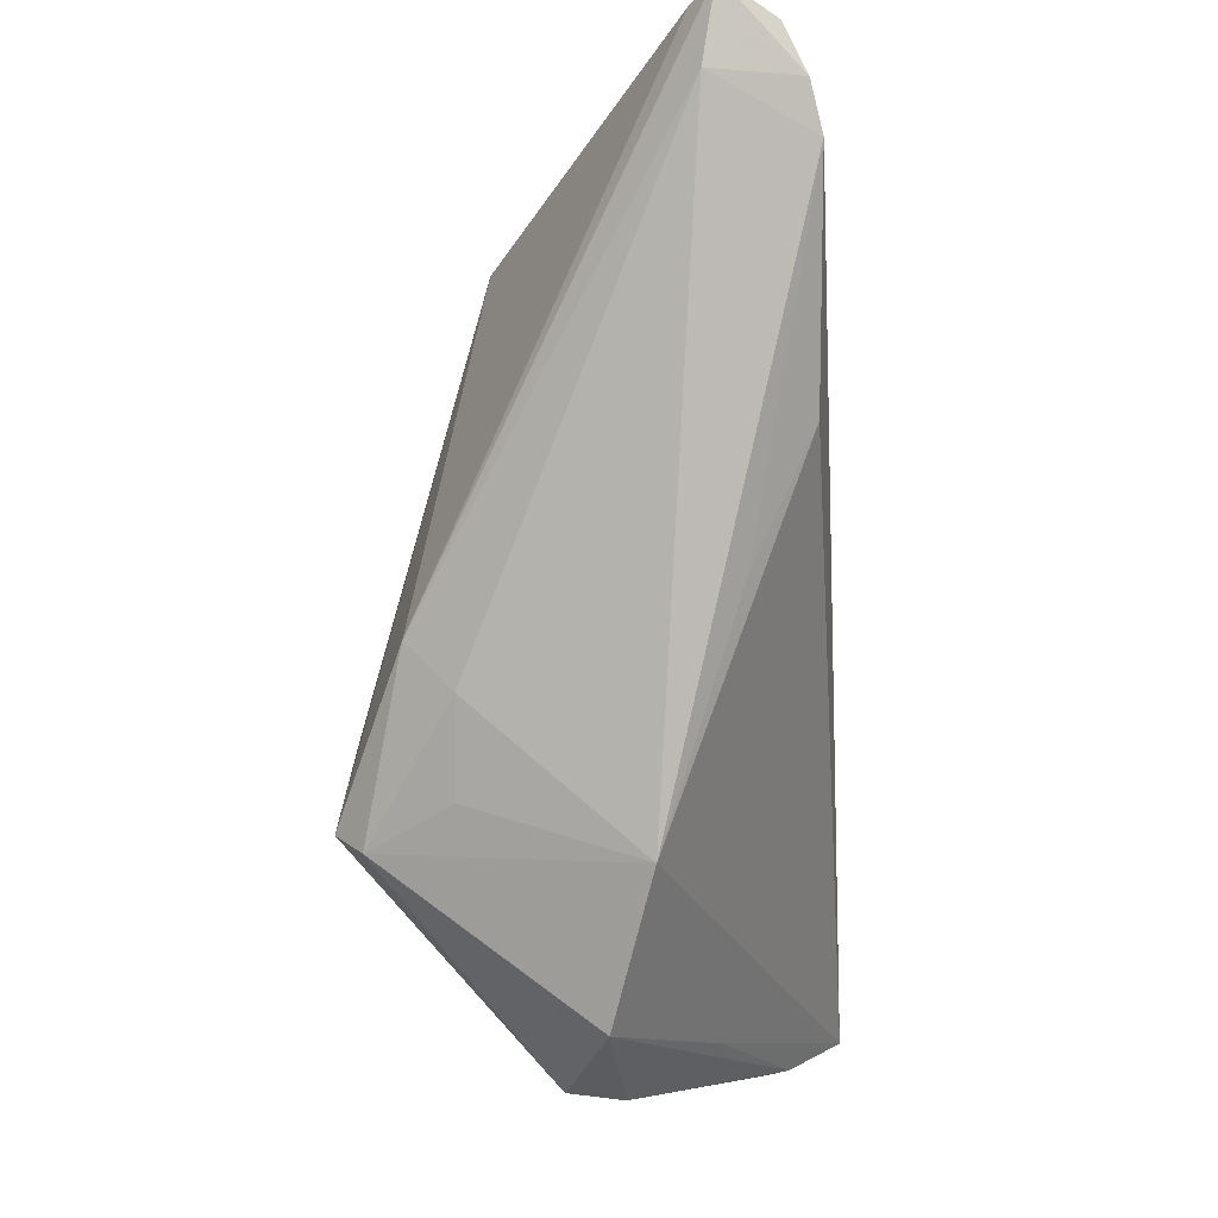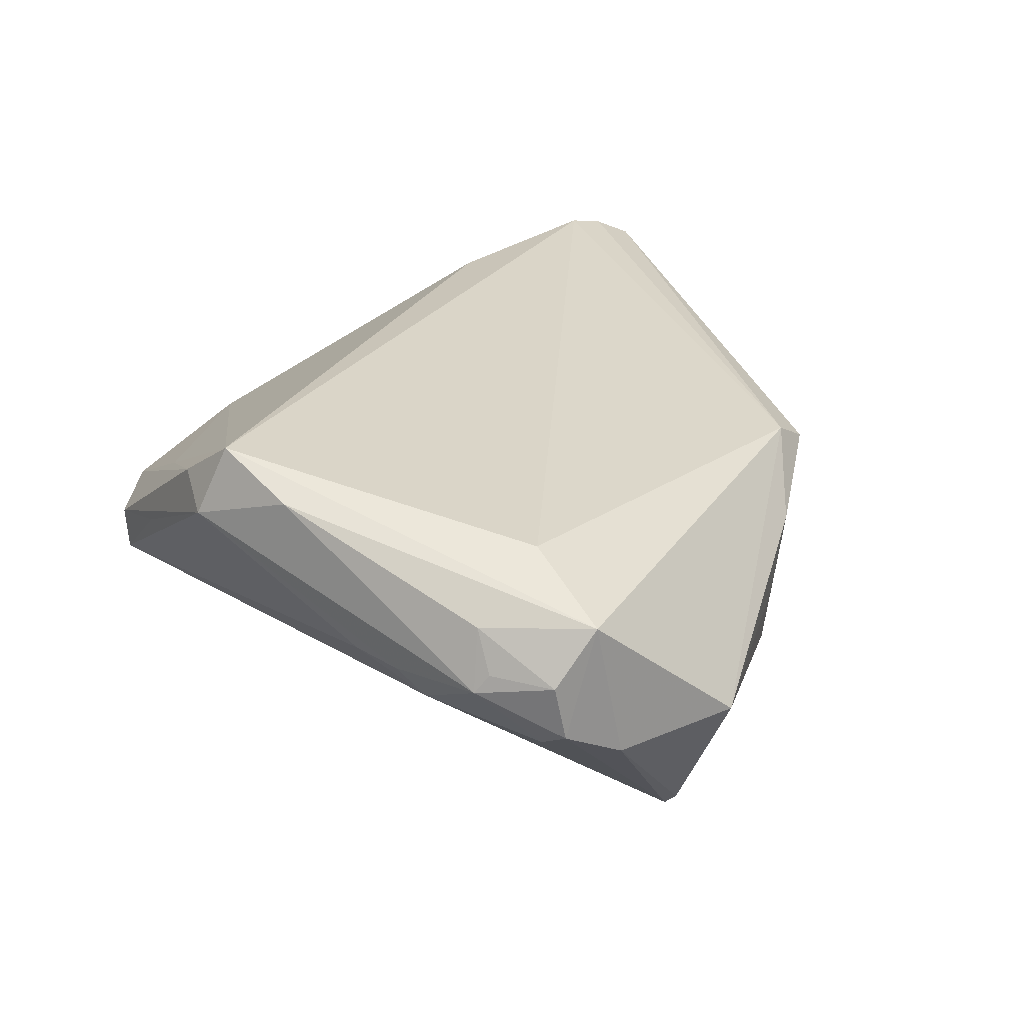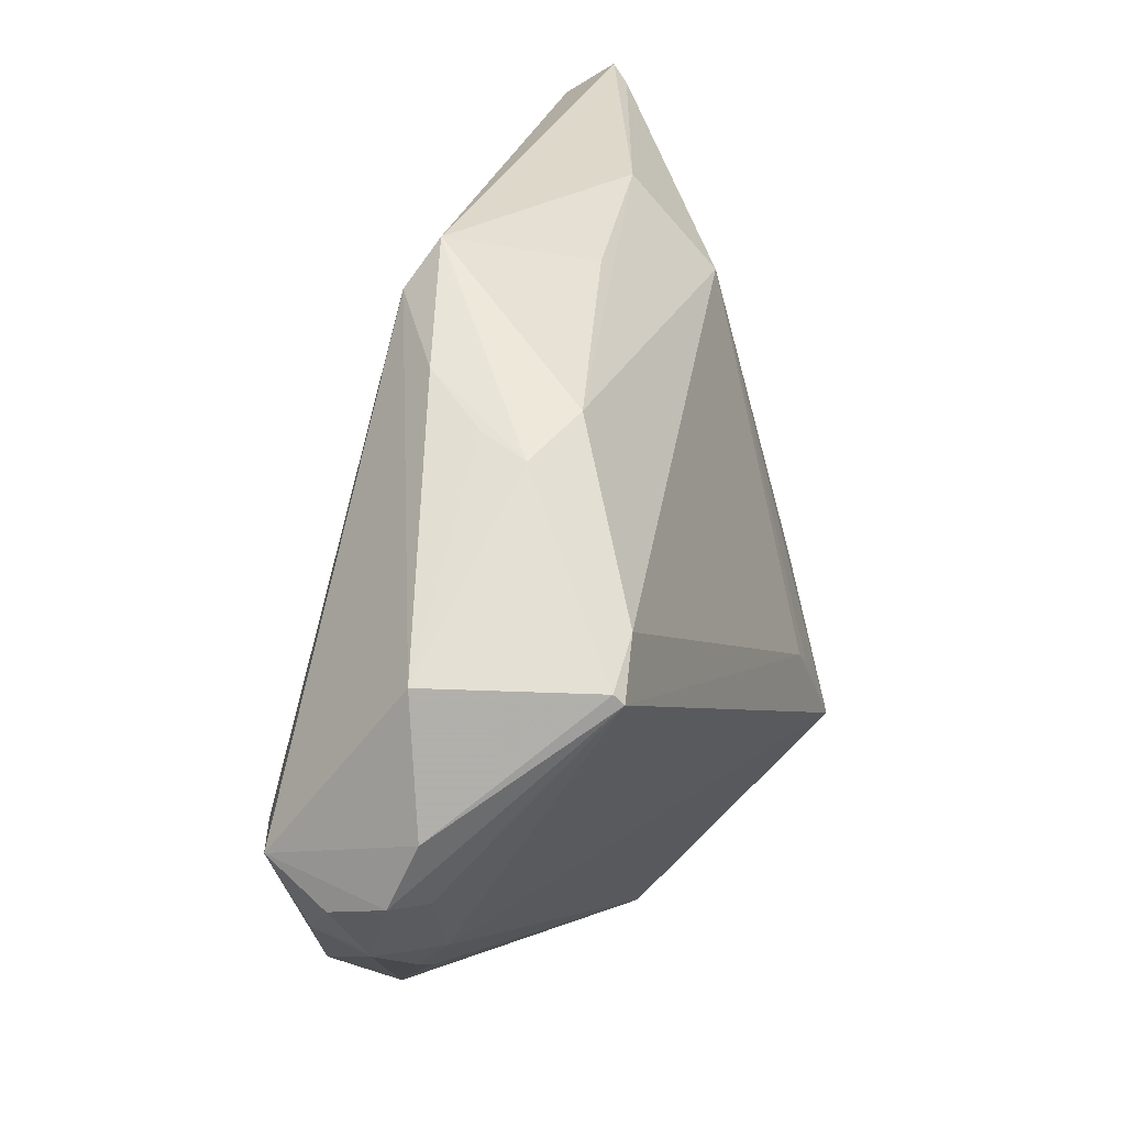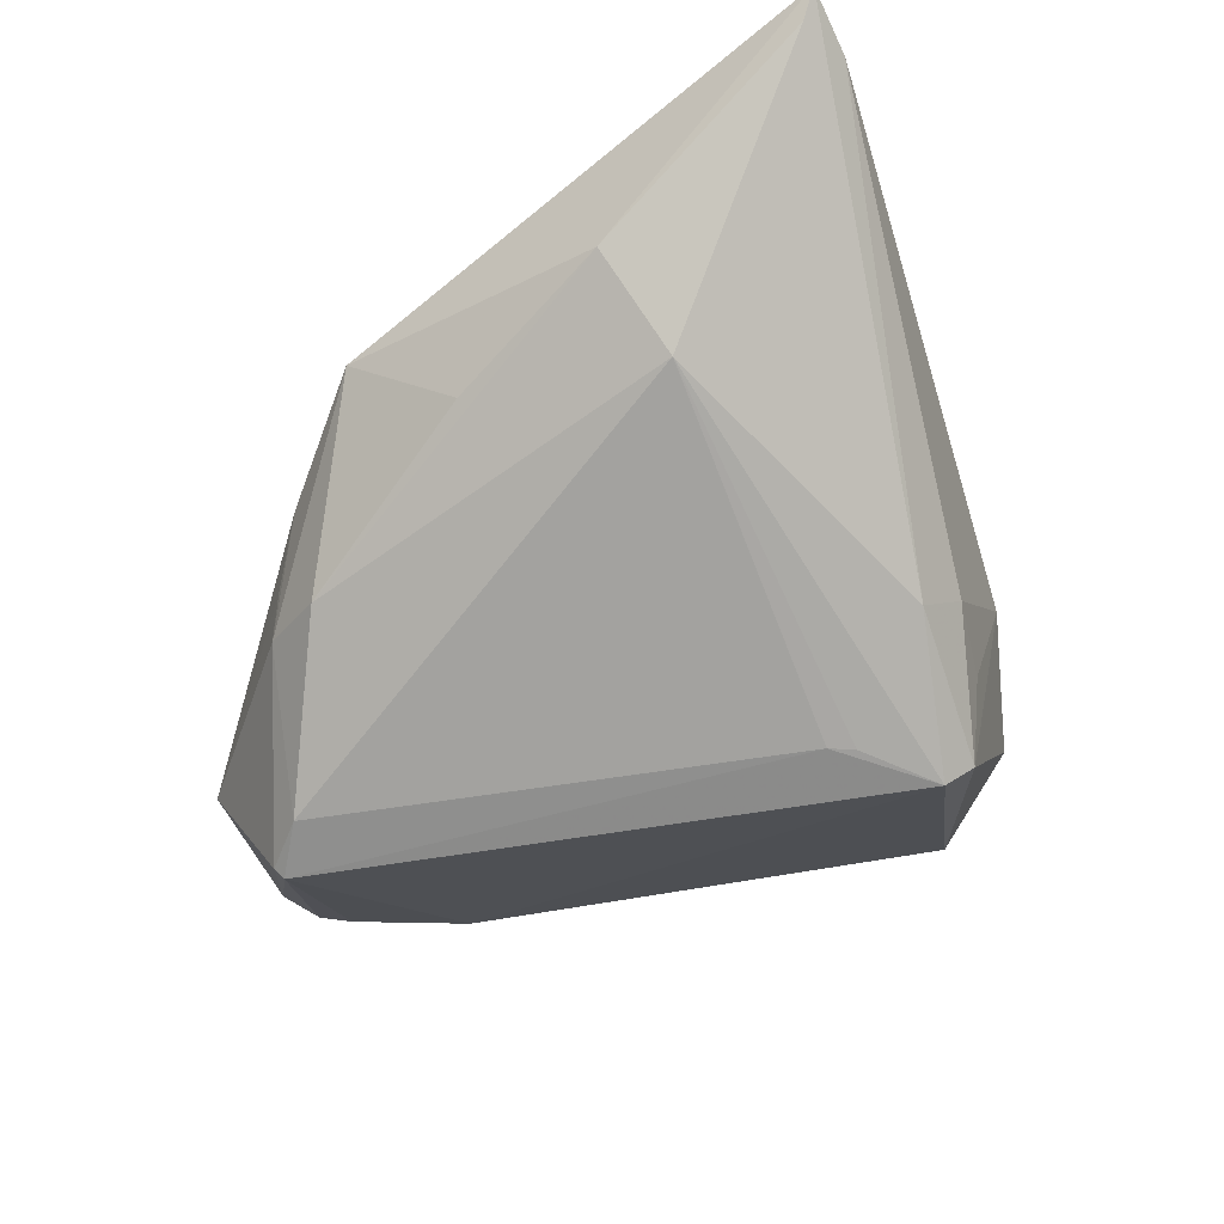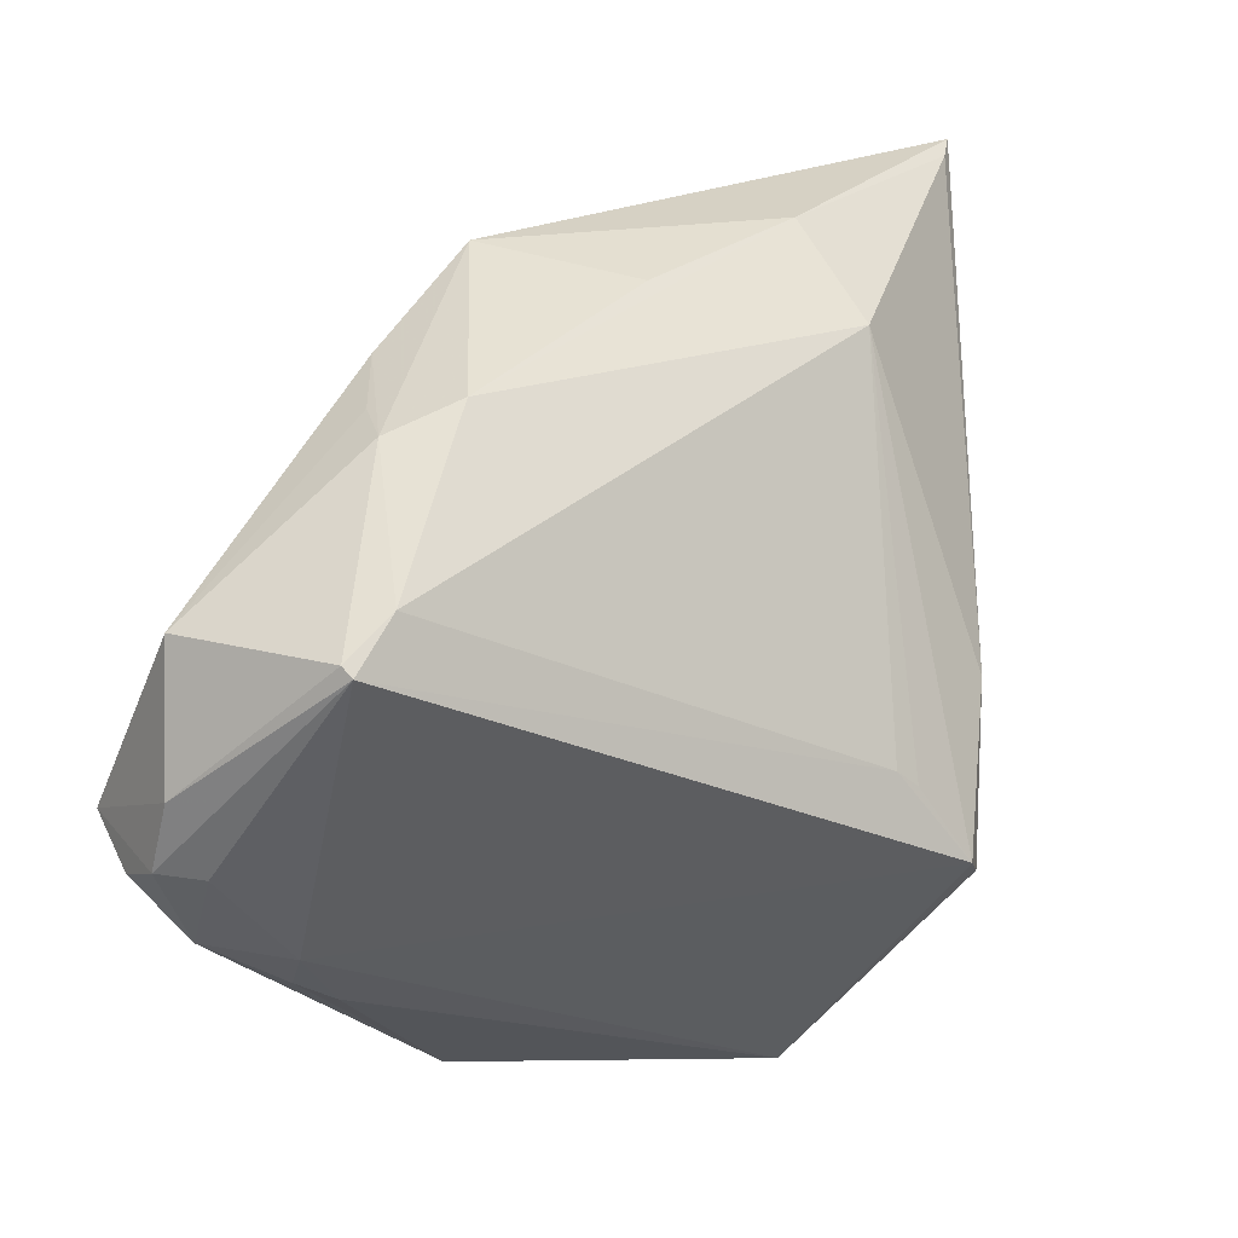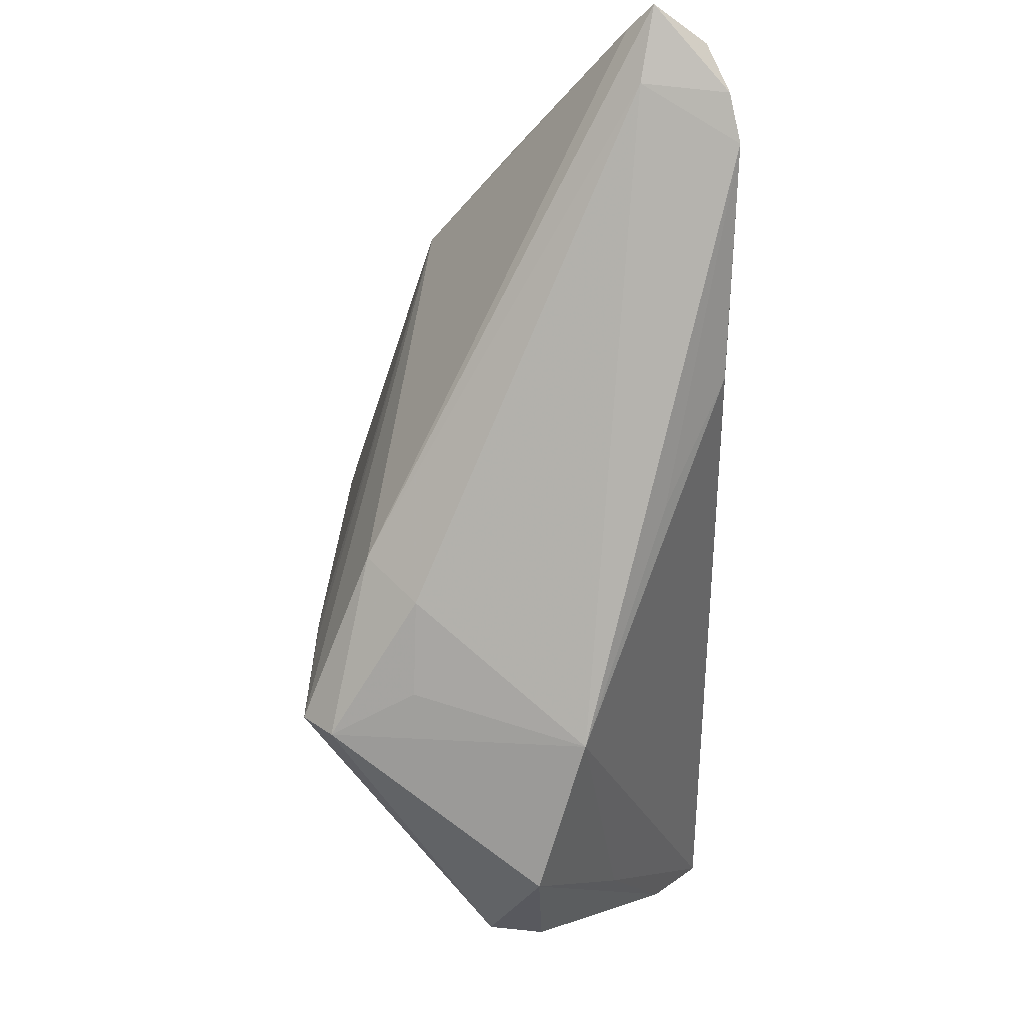
<metadata>
{"format":"obj","ext":"obj","renderer":"f3d","projection":"perspective","resolution":1024,"background":"white","views":[{"elev":-6.5,"azim":-84.8,"up":"+Y"},{"elev":24.5,"azim":63.5,"up":"+Z"},{"elev":17.2,"azim":111.8,"up":"+Y"},{"elev":-56.4,"azim":-150.0,"up":"+Z"},{"elev":8.1,"azim":148.0,"up":"+Y"},{"elev":-3.0,"azim":-90.4,"up":"+Y"}]}
</metadata>
<code>
v 0.04726 -0.02491 1.607e-05
v 0.05251 0.00581 -0.007035
v -0.04822 0.04754 0.01737
v -0.0481 0.04253 0.01973
v 0.03119 0.02497 -0.005213
v 0.01549 -0.04164 0.02088
v -0.01539 -0.0458 0.00123
v -0.05028 0.05102 0.01191
v 0.04191 -0.01432 0.01364
v 0.03842 -0.02684 -0.004243
v -0.01966 0.04246 -0.001982
v -0.03751 0.0009879 0.0138
v -0.03463 -0.02407 0.005517
v -0.04789 0.04913 0.009373
v 0.02682 0.02964 0.002098
v 0.04337 0.004328 -0.02373
v -0.004571 -0.04535 0.004231
v -0.01679 -0.01118 -0.02397
v 0.03788 0.008724 -0.02358
v -0.03235 -0.01863 -0.01266
v -0.02774 -0.0394 0.0007399
v 0.01348 0.04025 0.006765
v 0.02455 -0.03801 0.01661
v 0.04896 -0.01724 -0.007418
v -0.0497 0.0431 0.01056
v -0.008114 -0.04074 0.00982
v 0.04805 -0.02338 0.002235
v -0.03238 -0.004005 -0.01766
v 0.03282 0.02279 -0.01074
v 0.05325 -0.01785 0.001657
v 0.05339 -0.0165 -0.004807
v 0.05339 -0.01272 0.008092
v 0.05339 -0.009356 -0.008263
v -0.04692 0.03755 0.02088
v -0.03515 -0.008934 -0.0124
v -0.01655 -0.04507 -0.004486
v 0.007976 -0.04408 0.01577
v 0.04571 -0.02369 0.007248
v 0.01647 0.0351 0.009782
v 0.014 -0.04499 0.01268
v -0.02879 -0.02301 -0.02168
v 0.03217 -0.03265 0.0003954
v -0.0224 0.03177 -0.01112
v -0.03698 0.01475 0.02015
v -0.01947 -0.01293 -0.02397
v 0.04269 0.003168 -0.02467
v 0.02502 0.02629 -0.01346
v 0.03741 -0.03009 -0.00035
v 0.0007909 0.0364 -0.006057
v -0.02568 -0.02124 -0.02487
f 46 10 50
f 50 10 36
f 33 46 16
f 18 46 50
f 19 43 47
f 19 16 46
f 46 18 19
f 19 18 43
f 34 6 9
f 34 39 4
f 9 39 34
f 32 39 9
f 9 6 32
f 21 36 7
f 10 46 24
f 23 6 40
f 23 32 6
f 42 36 10
f 10 48 42
f 40 36 42
f 42 48 40
f 50 36 41
f 41 36 21
f 28 43 50
f 50 41 28
f 28 41 35
f 50 43 45
f 45 18 50
f 43 18 45
f 6 34 44
f 2 32 33
f 39 32 2
f 33 16 2
f 17 36 40
f 40 7 17
f 17 7 36
f 21 7 37
f 40 6 37
f 37 7 40
f 33 32 31
f 31 46 33
f 31 24 46
f 35 41 20
f 6 44 13
f 35 20 13
f 13 41 21
f 13 20 41
f 39 2 15
f 29 2 16
f 29 19 47
f 16 19 29
f 43 28 14
f 28 8 14
f 4 39 3
f 3 8 4
f 22 3 39
f 8 3 22
f 39 15 22
f 47 49 22
f 22 29 47
f 15 29 22
f 25 28 35
f 25 8 28
f 35 13 25
f 4 8 25
f 25 34 4
f 25 13 34
f 21 37 26
f 26 37 6
f 26 13 21
f 6 13 26
f 40 48 1
f 1 23 40
f 1 48 10
f 10 24 1
f 24 31 1
f 12 44 34
f 34 13 12
f 12 13 44
f 5 15 2
f 2 29 5
f 5 29 15
f 11 14 8
f 8 22 11
f 11 22 49
f 43 14 11
f 47 43 11
f 11 49 47
f 32 23 38
f 23 1 38
f 30 31 32
f 30 1 31
f 32 38 30
f 27 38 1
f 1 30 27
f 27 30 38

</code>
